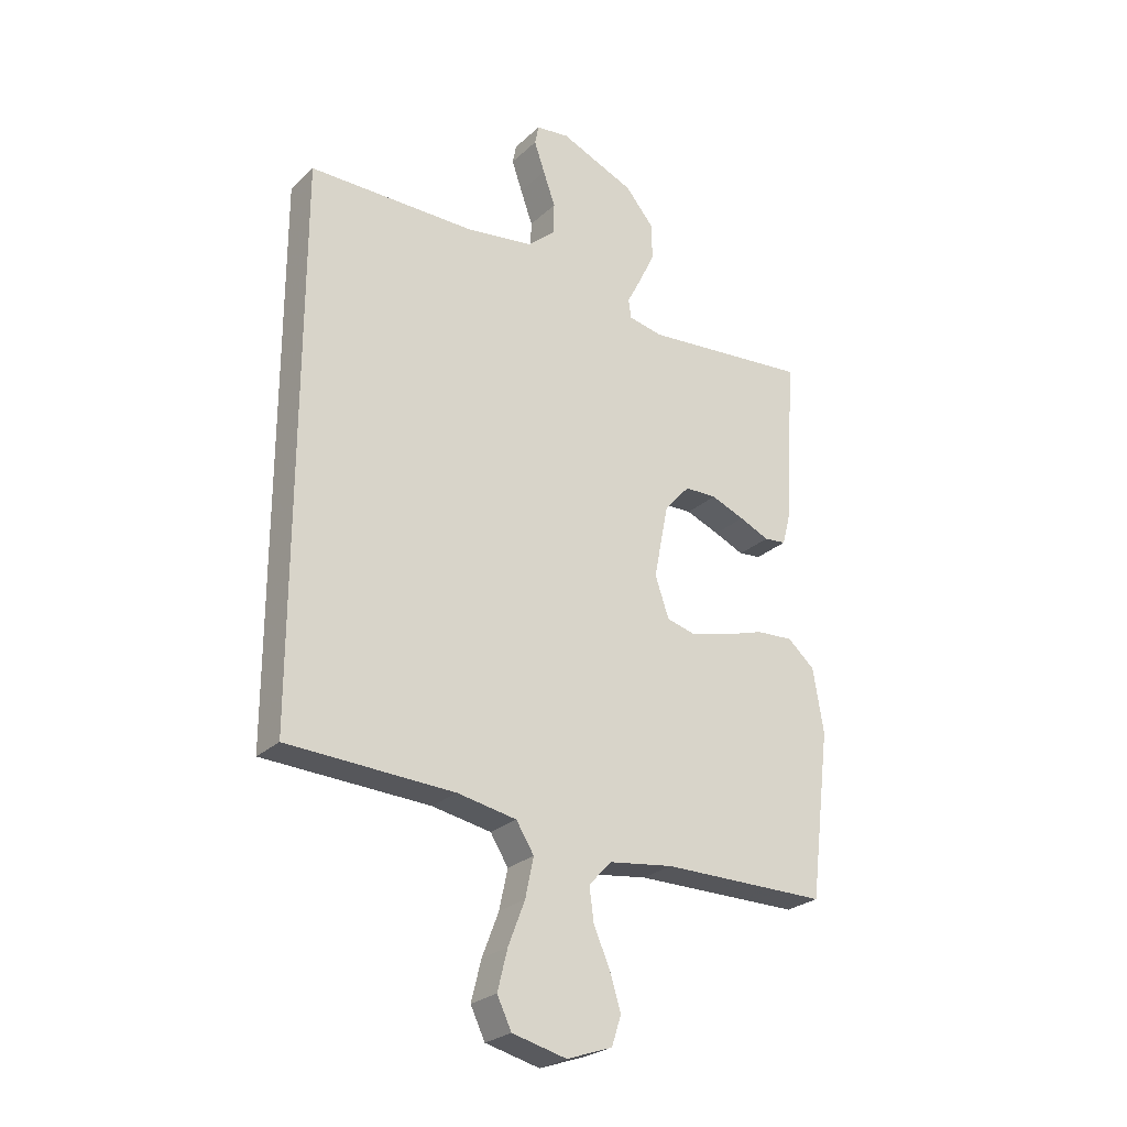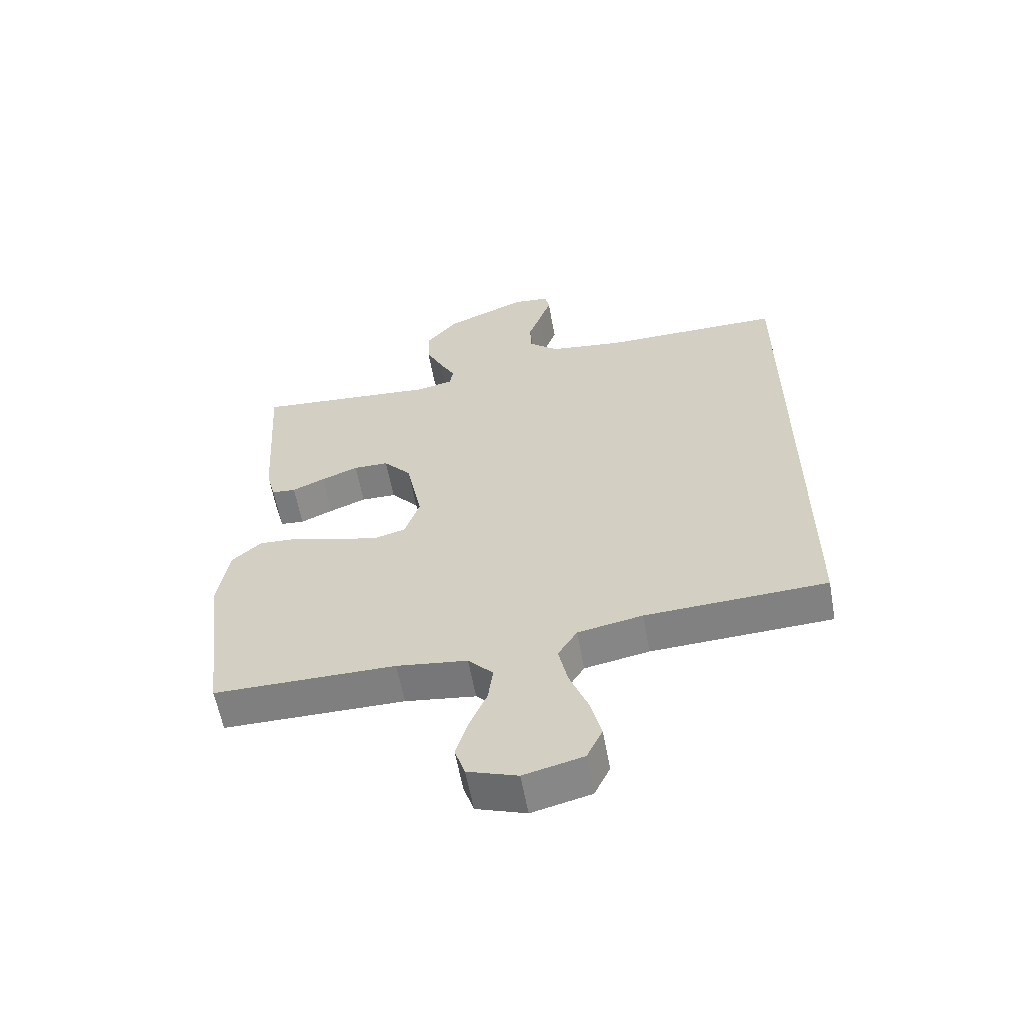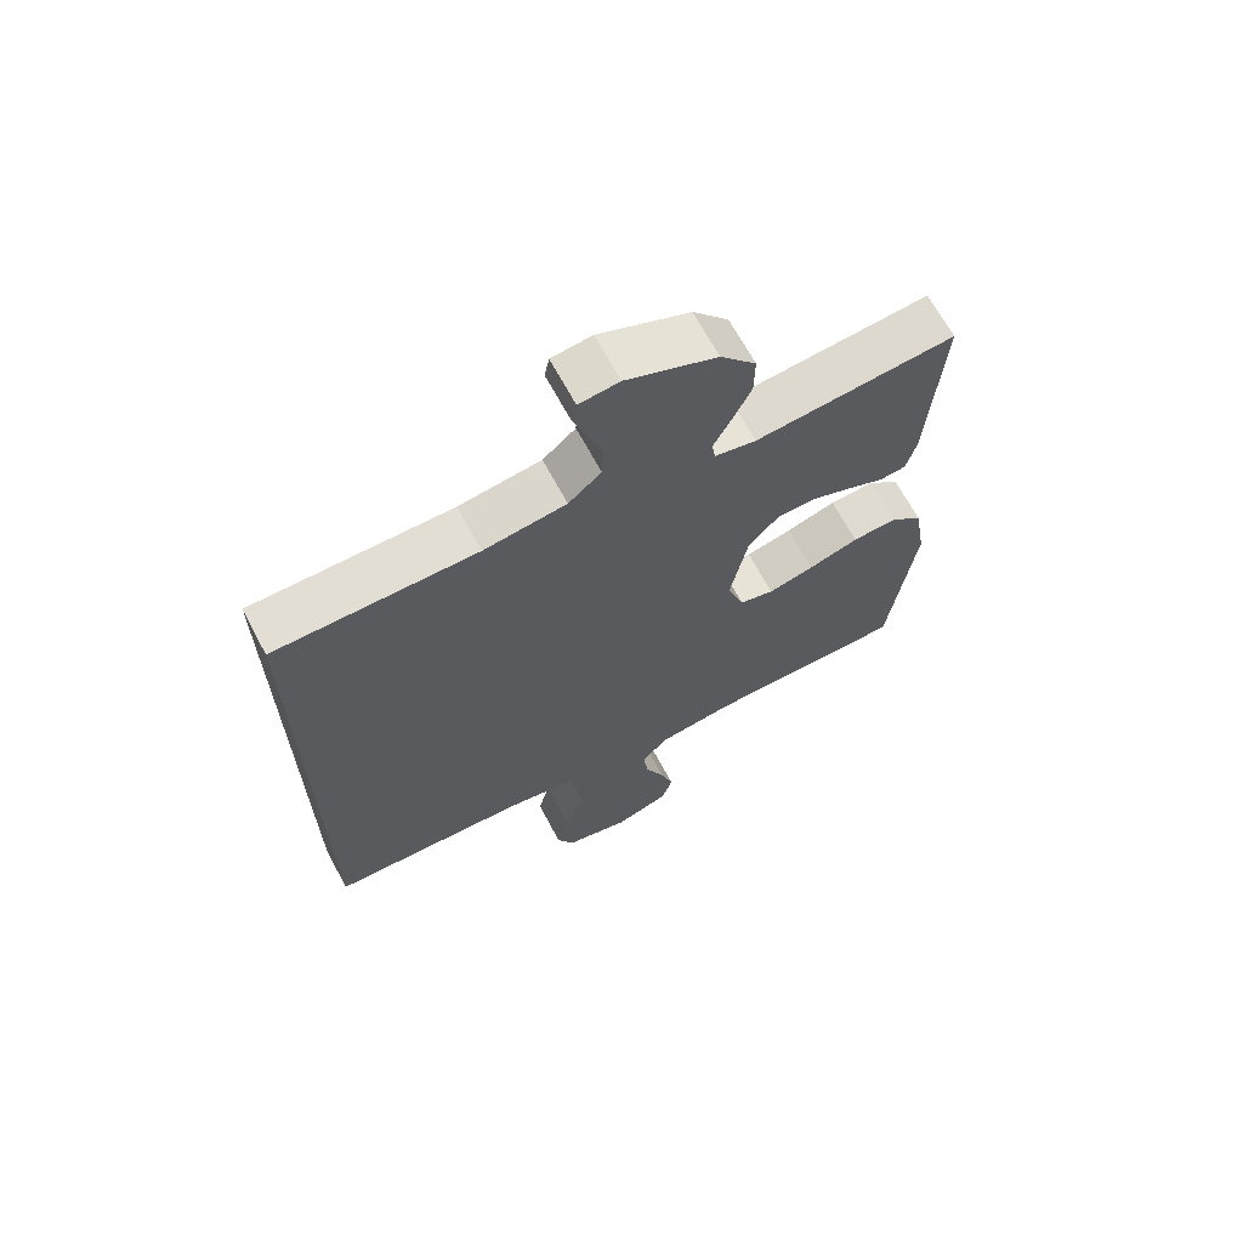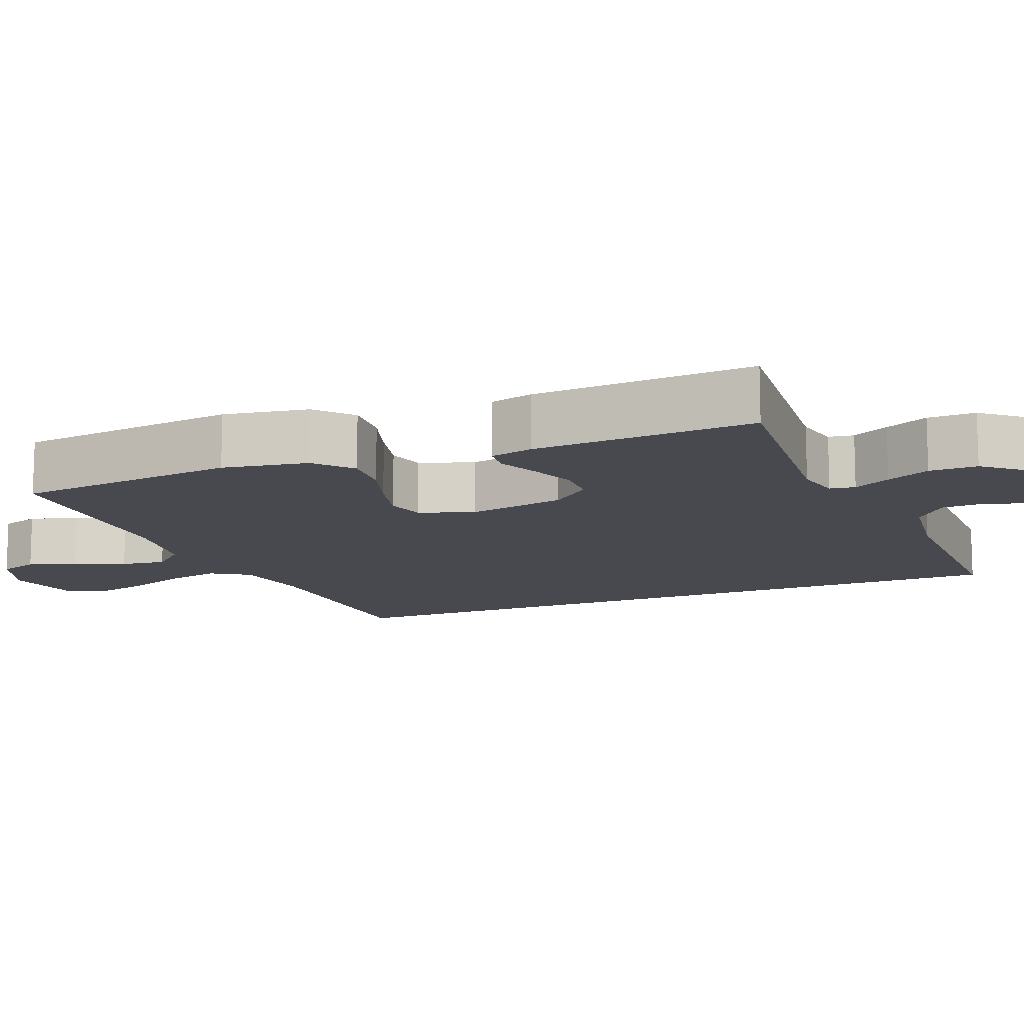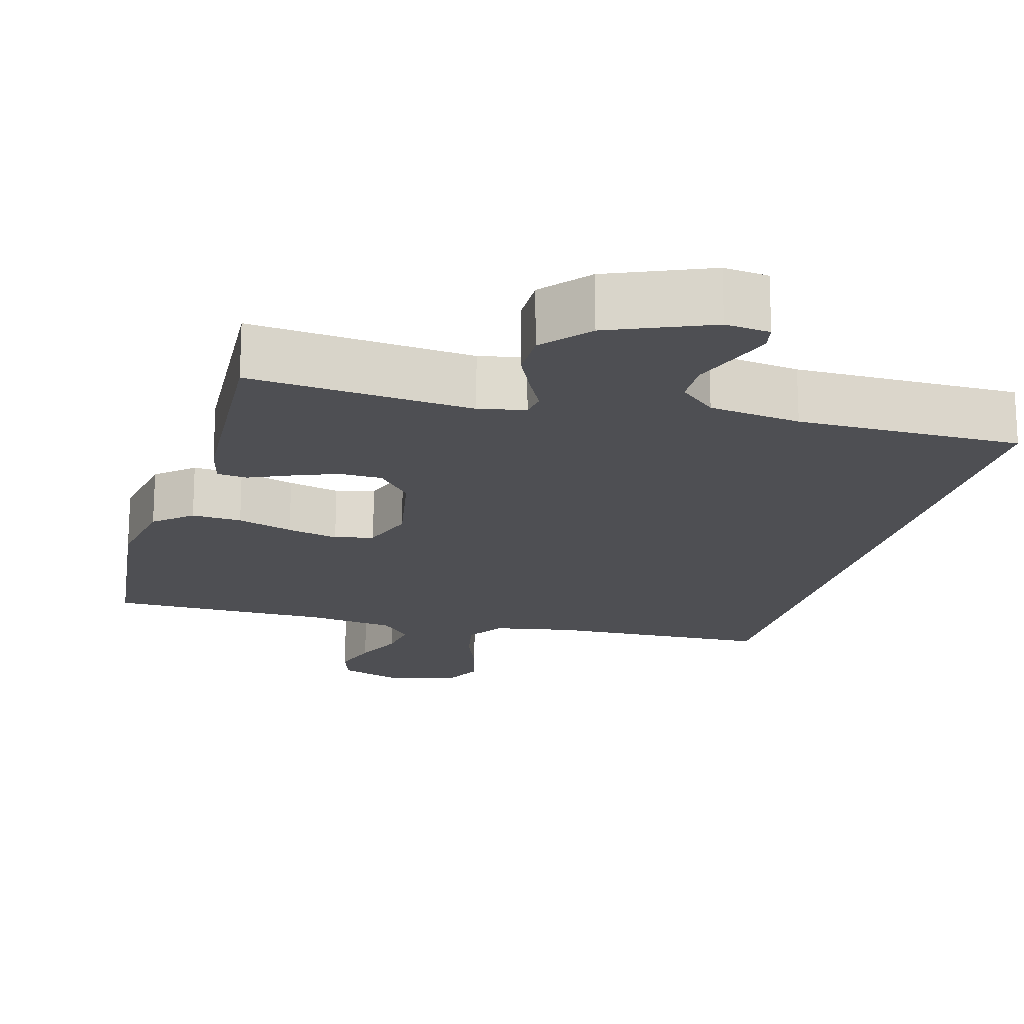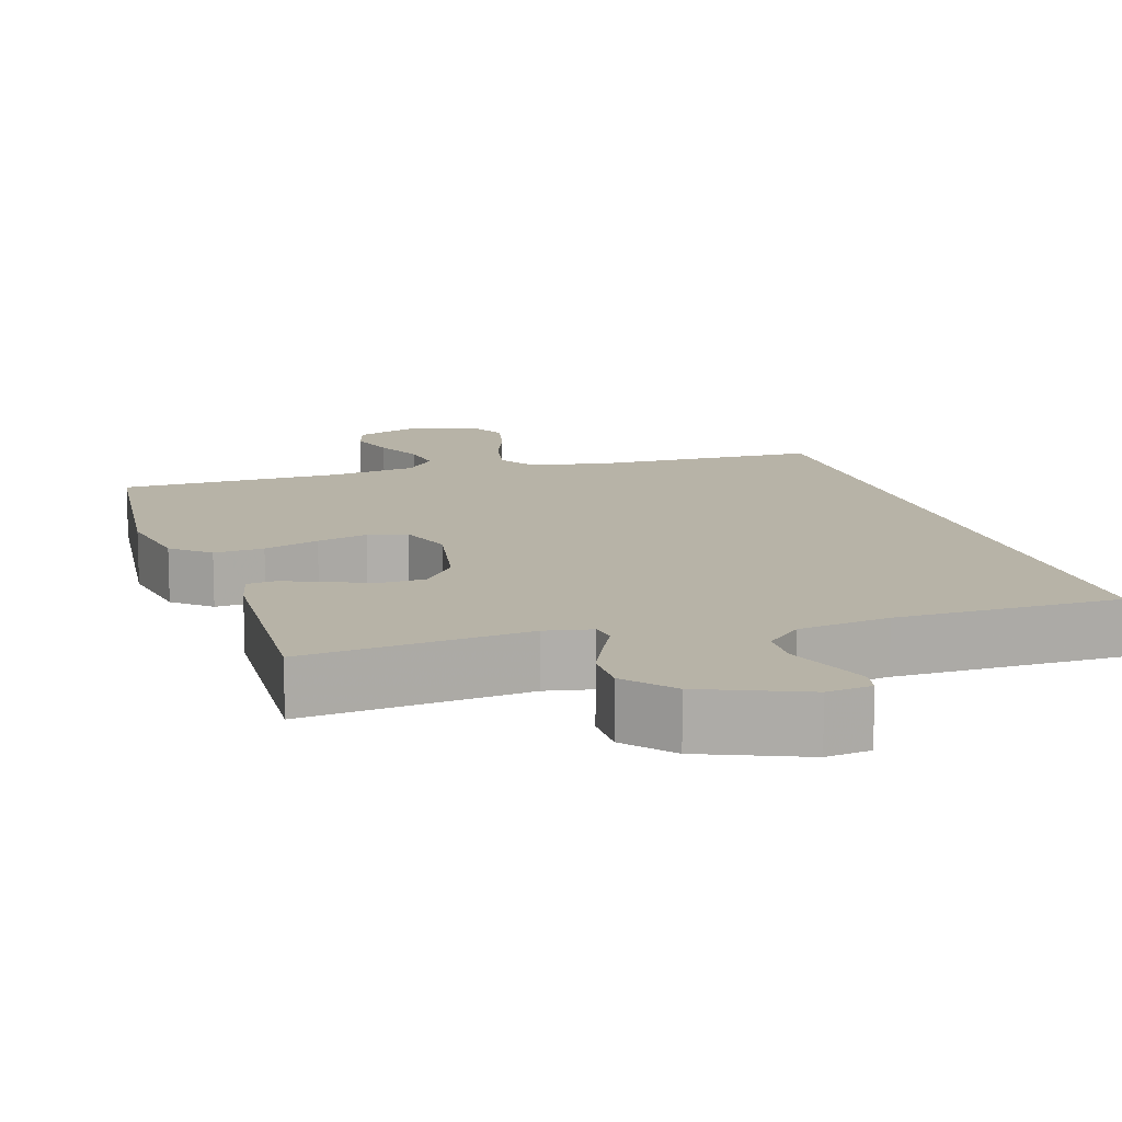
<metadata>
{"format":"obj","ext":"obj","renderer":"f3d","projection":"perspective","resolution":1024,"background":"white","views":[{"elev":-25.9,"azim":144.8,"up":"+Z"},{"elev":-59.8,"azim":10.3,"up":"+Z"},{"elev":67.2,"azim":151.9,"up":"+Z"},{"elev":-12.7,"azim":-68.2,"up":"+Y"},{"elev":-18.2,"azim":-15.7,"up":"+Y"},{"elev":12.6,"azim":-18.0,"up":"+Y"}]}
</metadata>
<code>
v -0.5 0.07 -0.5
v -0.537 0.07 -0.2
v -0.518 0.07 -0.085
v -0.469 0.07 -0.042
v -0.402 0.07 -0.046
v -0.327 0.07 -0.07
v -0.258 0.07 -0.087
v -0.206 0.07 -0.073
v -0.181 0.07 0
v -0.207 0.07 0.132
v -0.253 0.07 0.185
v -0.311 0.07 0.186
v -0.372 0.07 0.162
v -0.426 0.07 0.138
v -0.466 0.07 0.142
v -0.481 0.07 0.2
v -0.5 0.07 0.5
v -0.2 0.07 0.473
v -0.138 0.07 0.486
v -0.133 0.07 0.52
v -0.159 0.07 0.57
v -0.187 0.07 0.629
v -0.188 0.07 0.694
v -0.135 0.07 0.757
v 0 0.07 0.814
v 0.06 0.07 0.807
v 0.067 0.07 0.772
v 0.048 0.07 0.717
v 0.026 0.07 0.656
v 0.028 0.07 0.598
v 0.077 0.07 0.555
v 0.2 0.07 0.538
v 0.5 0.07 0.538
v 0.5 0.07 -0.451
v 0.2 0.07 -0.464
v 0.093 0.07 -0.484
v 0.061 0.07 -0.535
v 0.076 0.07 -0.606
v 0.106 0.07 -0.684
v 0.124 0.07 -0.756
v 0.098 0.07 -0.81
v 0 0.07 -0.834
v -0.082 0.07 -0.805
v -0.099 0.07 -0.753
v -0.079 0.07 -0.688
v -0.05 0.07 -0.621
v -0.042 0.07 -0.561
v -0.083 0.07 -0.517
v -0.2 0.07 -0.501
v -0.5 0 -0.5
v -0.537 0 -0.2
v -0.518 0 -0.085
v -0.469 0 -0.042
v -0.402 0 -0.046
v -0.327 0 -0.07
v -0.258 0 -0.087
v -0.206 0 -0.073
v -0.181 0 0
v -0.207 0 0.132
v -0.253 0 0.185
v -0.311 0 0.186
v -0.372 0 0.162
v -0.426 0 0.138
v -0.466 0 0.142
v -0.481 0 0.2
v -0.5 0 0.5
v -0.2 0 0.473
v -0.138 0 0.486
v -0.133 0 0.52
v -0.159 0 0.57
v -0.187 0 0.629
v -0.188 0 0.694
v -0.135 0 0.757
v 0 0 0.814
v 0.06 0 0.807
v 0.067 0 0.772
v 0.048 0 0.717
v 0.026 0 0.656
v 0.028 0 0.598
v 0.077 0 0.555
v 0.2 0 0.538
v 0.5 0 0.538
v 0.5 0 -0.451
v 0.2 0 -0.464
v 0.093 0 -0.484
v 0.061 0 -0.535
v 0.076 0 -0.606
v 0.106 0 -0.684
v 0.124 0 -0.756
v 0.098 0 -0.81
v 0 0 -0.834
v -0.082 0 -0.805
v -0.099 0 -0.753
v -0.079 0 -0.688
v -0.05 0 -0.621
v -0.042 0 -0.561
v -0.083 0 -0.517
v -0.2 0 -0.501
f 44 45 46
f 43 44 46
f 42 43 46
f 41 42 46
f 40 41 46
f 39 40 46
f 38 39 46
f 37 38 46 47
f 36 37 47 48
f 32 33 34 35
f 31 32 35 36
f 36 48 49
f 31 36 49
f 30 31 49
f 27 28 29
f 26 27 29
f 25 26 29
f 24 25 29
f 23 24 29
f 22 23 29
f 21 22 29
f 20 21 29
f 29 30 49
f 20 29 49
f 19 20 49
f 16 17 18
f 15 16 18
f 14 15 18
f 13 14 18
f 12 13 18 19
f 4 5 6
f 3 4 6
f 2 3 6
f 1 2 6
f 49 1 6
f 49 6 7
f 11 12 19
f 10 11 19
f 9 10 19
f 9 19 49
f 8 9 49
f 7 8 49
f 95 94 93
f 95 93 92
f 95 92 91
f 95 91 90
f 95 90 89
f 95 89 88
f 95 88 87
f 96 95 87 86
f 97 96 86 85
f 84 83 82 81
f 85 84 81 80
f 98 97 85
f 98 85 80
f 98 80 79
f 78 77 76
f 78 76 75
f 78 75 74
f 78 74 73
f 78 73 72
f 78 72 71
f 78 71 70
f 78 70 69
f 98 79 78
f 98 78 69
f 98 69 68
f 67 66 65
f 67 65 64
f 67 64 63
f 67 63 62
f 68 67 62 61
f 55 54 53
f 55 53 52
f 55 52 51
f 55 51 50
f 55 50 98
f 56 55 98
f 68 61 60
f 68 60 59
f 68 59 58
f 98 68 58
f 98 58 57
f 98 57 56
f 1 50 51 2
f 2 51 52 3
f 3 52 53 4
f 4 53 54 5
f 5 54 55 6
f 6 55 56 7
f 7 56 57 8
f 8 57 58 9
f 9 58 59 10
f 10 59 60 11
f 11 60 61 12
f 12 61 62 13
f 13 62 63 14
f 14 63 64 15
f 15 64 65 16
f 16 65 66 17
f 17 66 67 18
f 18 67 68 19
f 19 68 69 20
f 20 69 70 21
f 21 70 71 22
f 22 71 72 23
f 23 72 73 24
f 24 73 74 25
f 25 74 75 26
f 26 75 76 27
f 27 76 77 28
f 28 77 78 29
f 29 78 79 30
f 30 79 80 31
f 31 80 81 32
f 32 81 82 33
f 33 82 83 34
f 34 83 84 35
f 35 84 85 36
f 36 85 86 37
f 37 86 87 38
f 38 87 88 39
f 39 88 89 40
f 40 89 90 41
f 41 90 91 42
f 42 91 92 43
f 43 92 93 44
f 44 93 94 45
f 45 94 95 46
f 46 95 96 47
f 47 96 97 48
f 48 97 98 49
f 49 98 50 1

</code>
